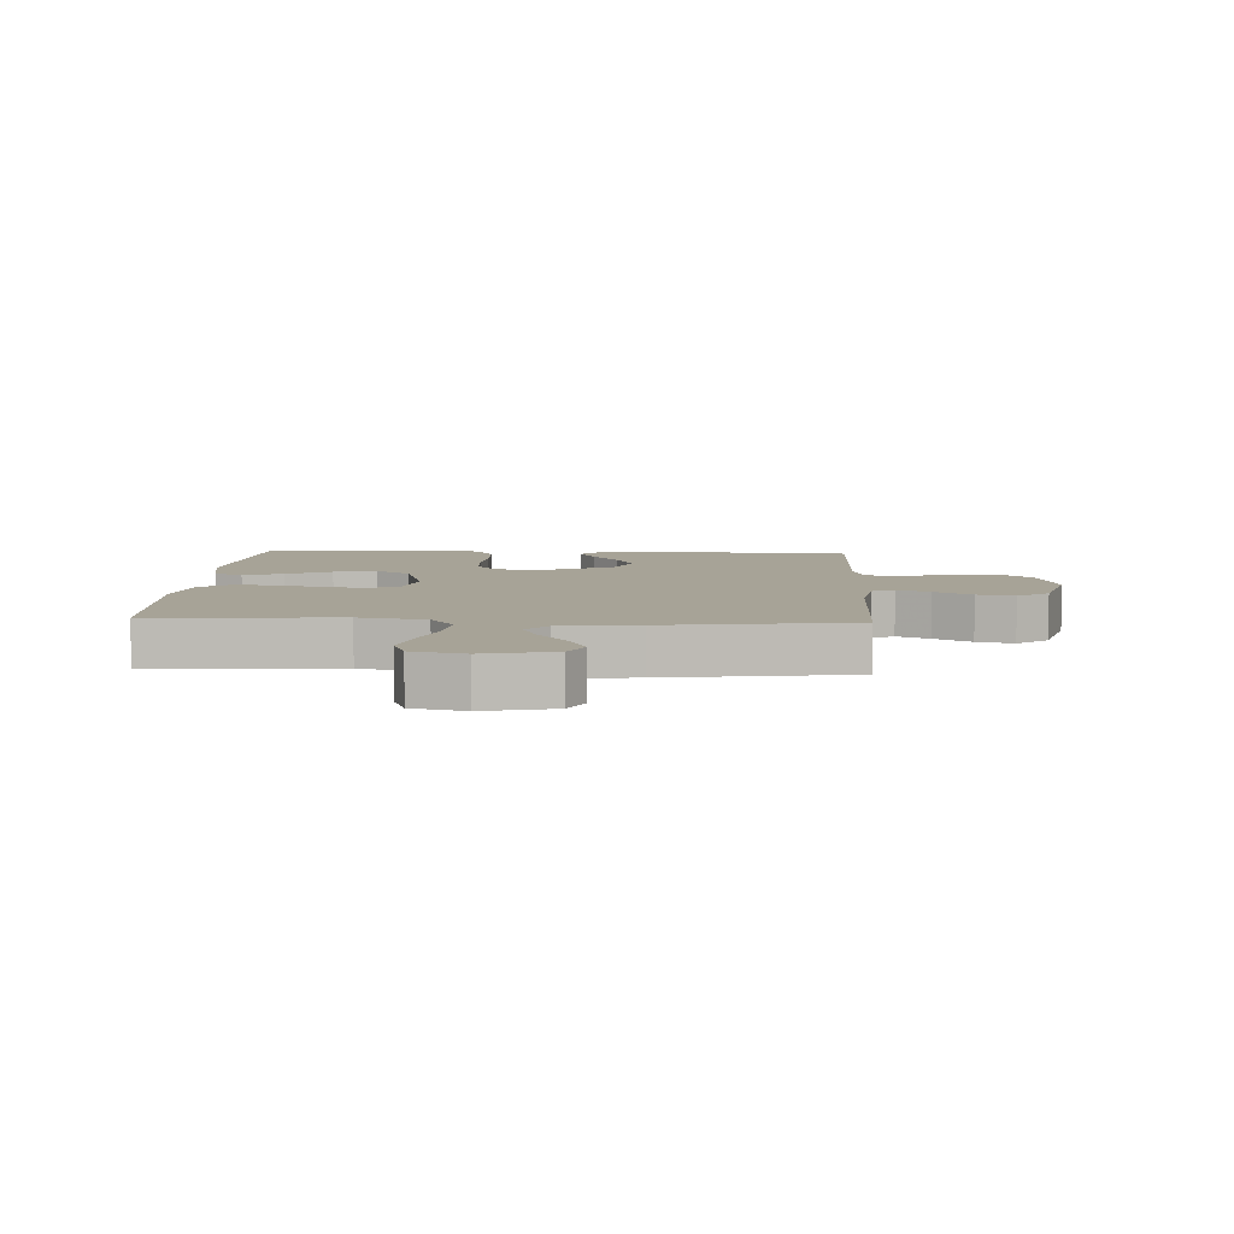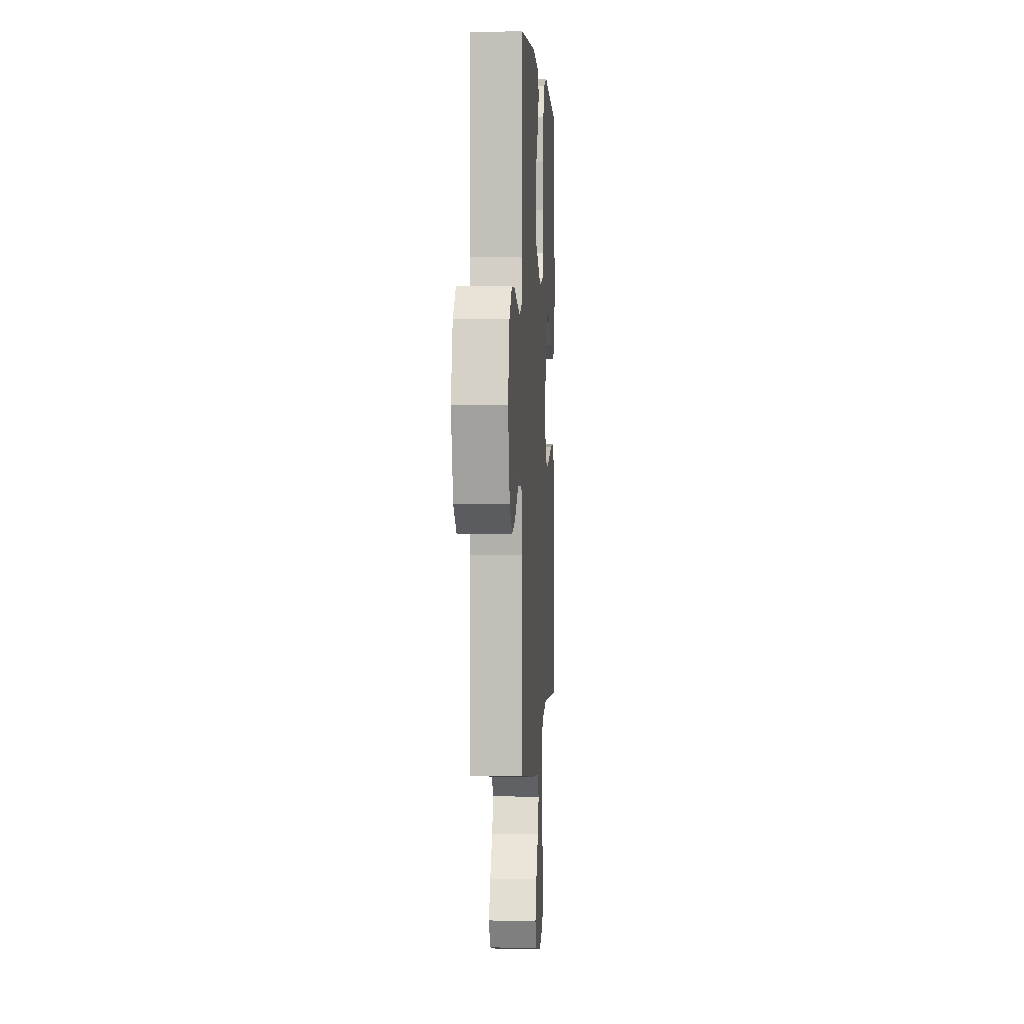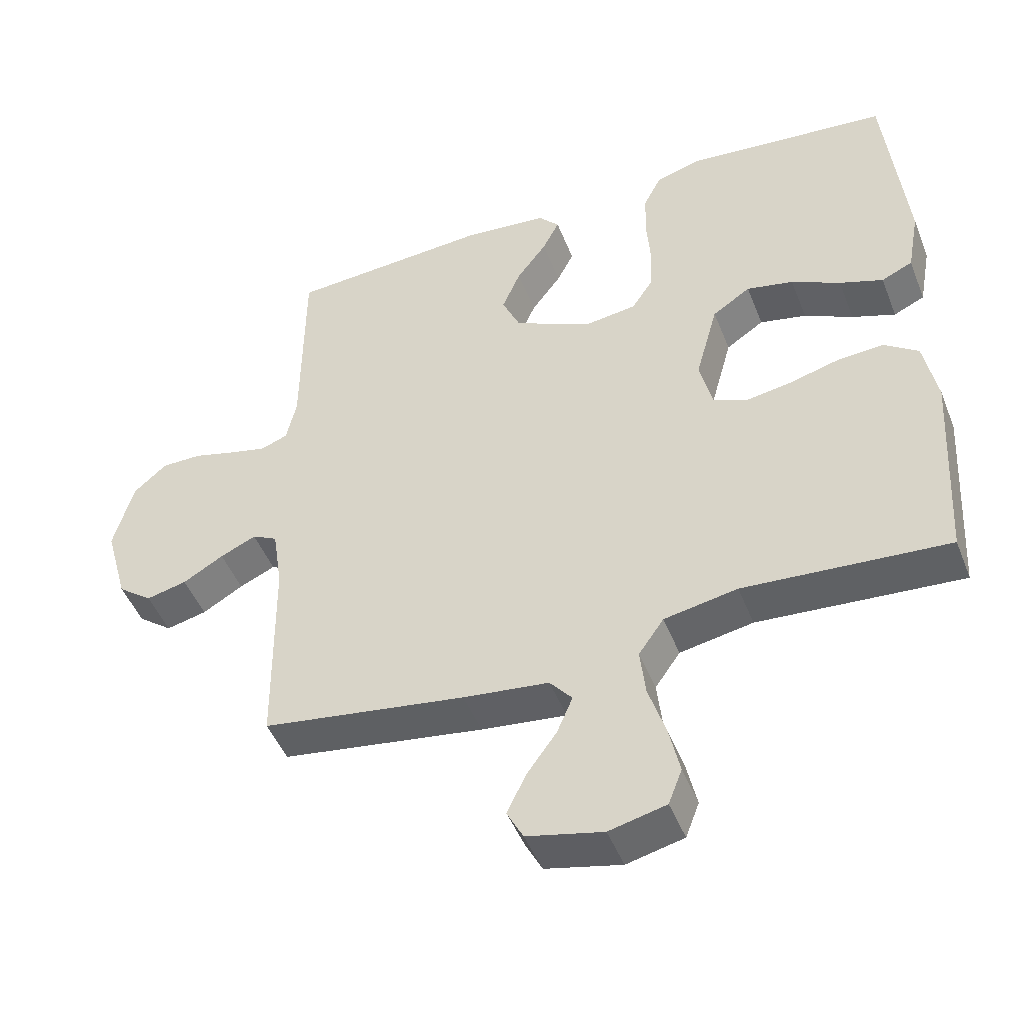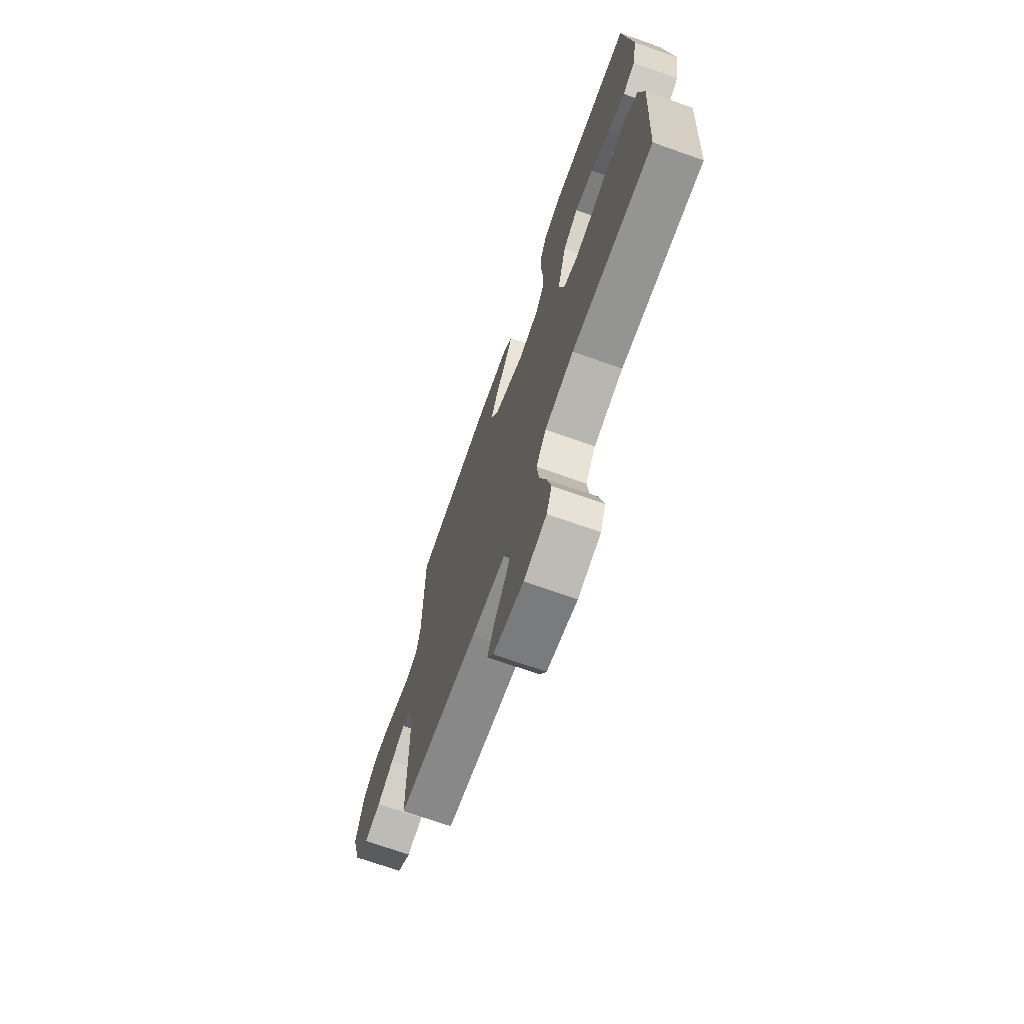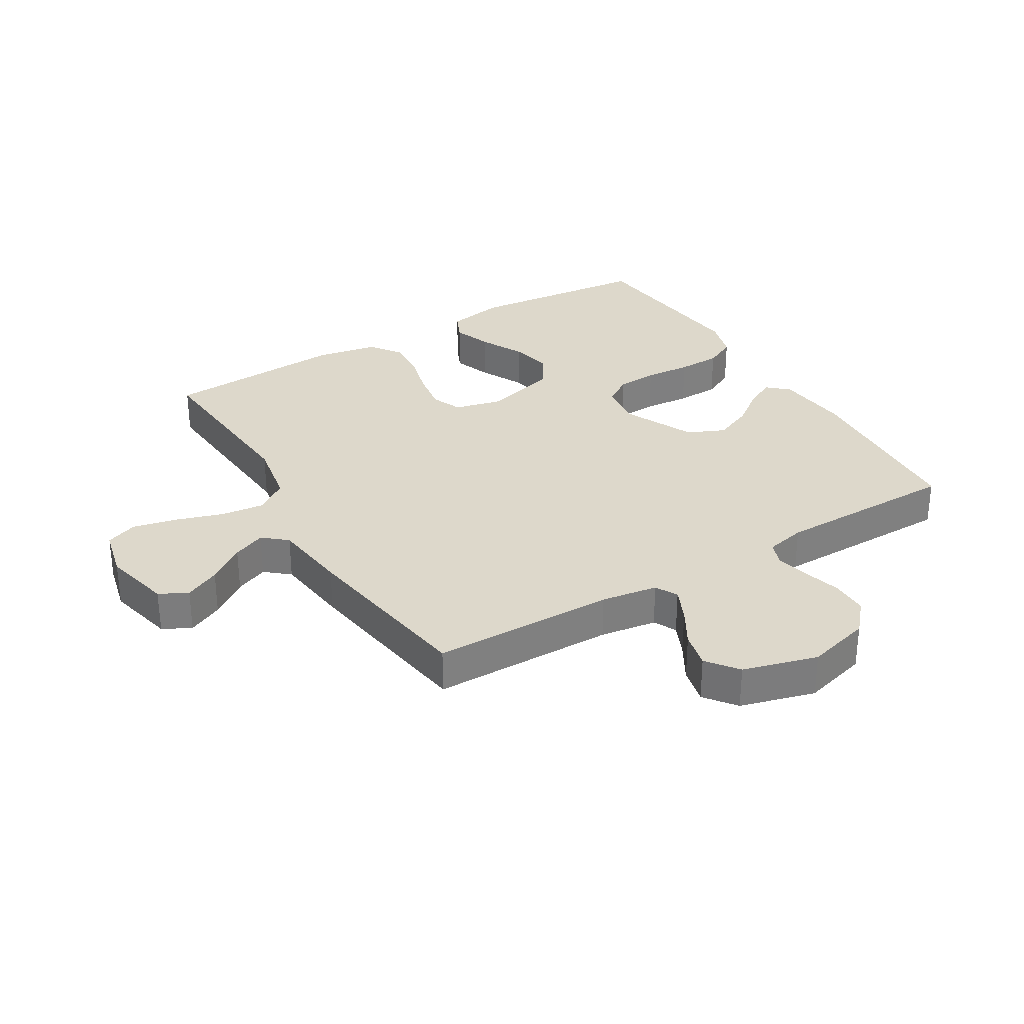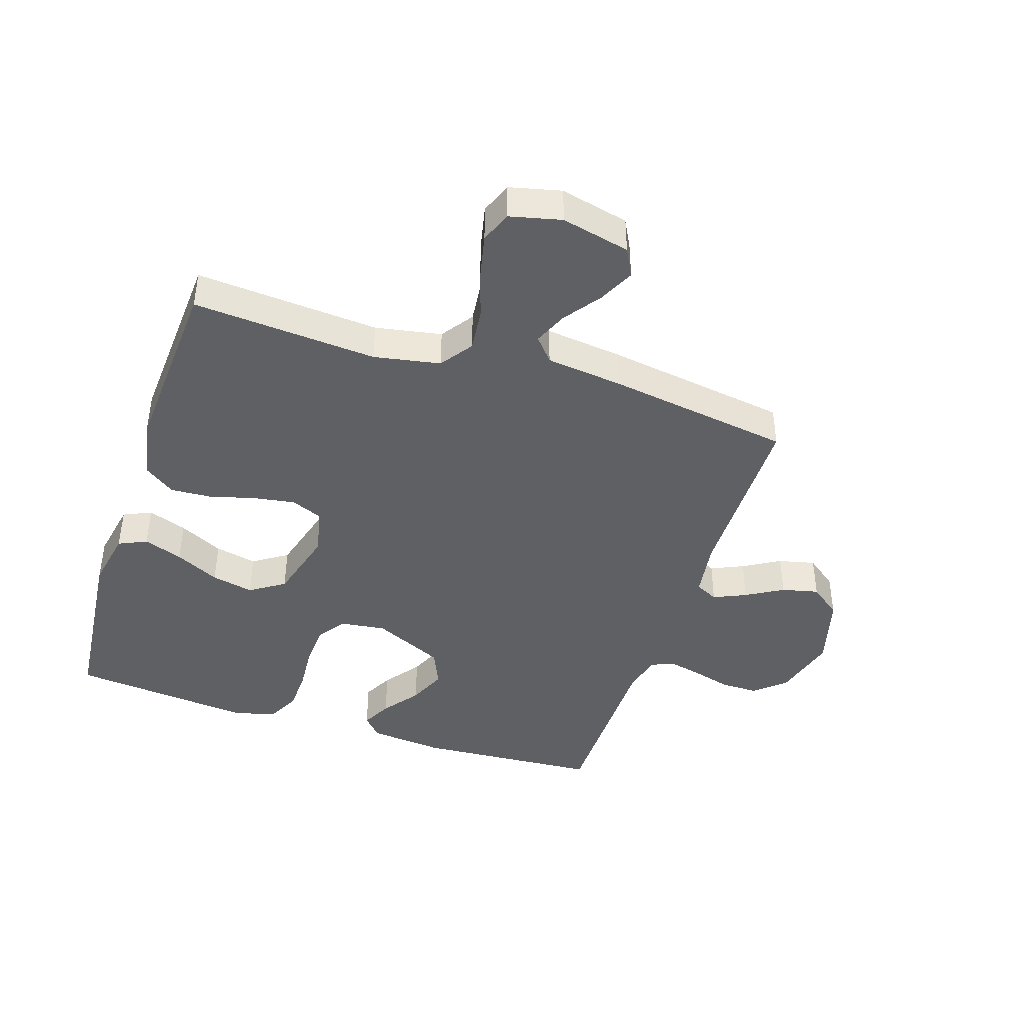
<metadata>
{"format":"obj","ext":"obj","renderer":"f3d","projection":"perspective","resolution":1024,"background":"white","views":[{"elev":6.7,"azim":-177.1,"up":"+Y"},{"elev":2.3,"azim":-86.6,"up":"+Z"},{"elev":-47.3,"azim":21.0,"up":"+Z"},{"elev":-71.2,"azim":70.6,"up":"+Z"},{"elev":31.4,"azim":-121.0,"up":"+Y"},{"elev":-42.4,"azim":161.9,"up":"+Y"}]}
</metadata>
<code>
v -0.5 0.07 0.5
v -0.2 0.07 0.52
v -0.078 0.07 0.508
v -0.047 0.07 0.474
v -0.072 0.07 0.425
v -0.116 0.07 0.366
v -0.143 0.07 0.303
v -0.116 0.07 0.242
v 0 0.07 0.188
v 0.075 0.07 0.198
v 0.106 0.07 0.244
v 0.11 0.07 0.311
v 0.104 0.07 0.387
v 0.106 0.07 0.458
v 0.132 0.07 0.51
v 0.2 0.07 0.53
v 0.5 0.07 0.5
v 0.529 0.07 0.2
v 0.511 0.07 0.104
v 0.465 0.07 0.083
v 0.401 0.07 0.106
v 0.329 0.07 0.142
v 0.26 0.07 0.157
v 0.204 0.07 0.12
v 0.171 0.07 0
v 0.19 0.07 -0.078
v 0.24 0.07 -0.099
v 0.308 0.07 -0.088
v 0.382 0.07 -0.068
v 0.449 0.07 -0.064
v 0.499 0.07 -0.1
v 0.518 0.07 -0.2
v 0.5 0.07 -0.5
v 0.2 0.07 -0.478
v 0.092 0.07 -0.498
v 0.055 0.07 -0.551
v 0.063 0.07 -0.622
v 0.088 0.07 -0.7
v 0.104 0.07 -0.772
v 0.084 0.07 -0.824
v 0 0.07 -0.844
v -0.112 0.07 -0.818
v -0.136 0.07 -0.772
v -0.108 0.07 -0.714
v -0.064 0.07 -0.653
v -0.041 0.07 -0.599
v -0.074 0.07 -0.56
v -0.2 0.07 -0.545
v -0.5 0.07 -0.5
v -0.503 0.07 -0.2
v -0.517 0.07 -0.107
v -0.554 0.07 -0.088
v -0.607 0.07 -0.112
v -0.667 0.07 -0.147
v -0.727 0.07 -0.161
v -0.778 0.07 -0.122
v -0.812 0.07 0
v -0.783 0.07 0.106
v -0.734 0.07 0.149
v -0.674 0.07 0.149
v -0.612 0.07 0.132
v -0.557 0.07 0.119
v -0.517 0.07 0.134
v -0.502 0.07 0.2
v -0.5 0 0.5
v -0.2 0 0.52
v -0.078 0 0.508
v -0.047 0 0.474
v -0.072 0 0.425
v -0.116 0 0.366
v -0.143 0 0.303
v -0.116 0 0.242
v 0 0 0.188
v 0.075 0 0.198
v 0.106 0 0.244
v 0.11 0 0.311
v 0.104 0 0.387
v 0.106 0 0.458
v 0.132 0 0.51
v 0.2 0 0.53
v 0.5 0 0.5
v 0.529 0 0.2
v 0.511 0 0.104
v 0.465 0 0.083
v 0.401 0 0.106
v 0.329 0 0.142
v 0.26 0 0.157
v 0.204 0 0.12
v 0.171 0 0
v 0.19 0 -0.078
v 0.24 0 -0.099
v 0.308 0 -0.088
v 0.382 0 -0.068
v 0.449 0 -0.064
v 0.499 0 -0.1
v 0.518 0 -0.2
v 0.5 0 -0.5
v 0.2 0 -0.478
v 0.092 0 -0.498
v 0.055 0 -0.551
v 0.063 0 -0.622
v 0.088 0 -0.7
v 0.104 0 -0.772
v 0.084 0 -0.824
v 0 0 -0.844
v -0.112 0 -0.818
v -0.136 0 -0.772
v -0.108 0 -0.714
v -0.064 0 -0.653
v -0.041 0 -0.599
v -0.074 0 -0.56
v -0.2 0 -0.545
v -0.5 0 -0.5
v -0.503 0 -0.2
v -0.517 0 -0.107
v -0.554 0 -0.088
v -0.607 0 -0.112
v -0.667 0 -0.147
v -0.727 0 -0.161
v -0.778 0 -0.122
v -0.812 0 0
v -0.783 0 0.106
v -0.734 0 0.149
v -0.674 0 0.149
v -0.612 0 0.132
v -0.557 0 0.119
v -0.517 0 0.134
v -0.502 0 0.2
f 58 59 60 61
f 58 61 62
f 57 58 62
f 56 57 62 63
f 53 54 55 56
f 52 53 56 63
f 47 48 49 50
f 47 50 51
f 42 43 44 45
f 42 45 46
f 41 42 46
f 40 41 46
f 37 38 39 40
f 36 37 40 46
f 35 36 46 47
f 31 32 33 34
f 31 34 35
f 28 29 30 31
f 27 28 31 35
f 26 27 35 47
f 19 20 21 22
f 19 22 23
f 18 19 23
f 17 18 23
f 16 17 23 24
f 12 13 14 15
f 11 12 15 16
f 3 4 5 6
f 3 6 7
f 64 1 2 3
f 64 3 7
f 51 52 63 64
f 51 64 7 8
f 25 26 47 51
f 25 51 8 9
f 11 16 24 25
f 10 11 25
f 9 10 25
f 125 124 123 122
f 126 125 122
f 126 122 121
f 127 126 121 120
f 120 119 118 117
f 127 120 117 116
f 114 113 112 111
f 115 114 111
f 109 108 107 106
f 110 109 106
f 110 106 105
f 110 105 104
f 104 103 102 101
f 110 104 101 100
f 111 110 100 99
f 98 97 96 95
f 99 98 95
f 95 94 93 92
f 99 95 92 91
f 111 99 91 90
f 86 85 84 83
f 87 86 83
f 87 83 82
f 87 82 81
f 88 87 81 80
f 79 78 77 76
f 80 79 76 75
f 70 69 68 67
f 71 70 67
f 67 66 65 128
f 71 67 128
f 128 127 116 115
f 72 71 128 115
f 115 111 90 89
f 73 72 115 89
f 89 88 80 75
f 89 75 74
f 89 74 73
f 1 65 66 2
f 2 66 67 3
f 3 67 68 4
f 4 68 69 5
f 5 69 70 6
f 6 70 71 7
f 7 71 72 8
f 8 72 73 9
f 9 73 74 10
f 10 74 75 11
f 11 75 76 12
f 12 76 77 13
f 13 77 78 14
f 14 78 79 15
f 15 79 80 16
f 16 80 81 17
f 17 81 82 18
f 18 82 83 19
f 19 83 84 20
f 20 84 85 21
f 21 85 86 22
f 22 86 87 23
f 23 87 88 24
f 24 88 89 25
f 25 89 90 26
f 26 90 91 27
f 27 91 92 28
f 28 92 93 29
f 29 93 94 30
f 30 94 95 31
f 31 95 96 32
f 32 96 97 33
f 33 97 98 34
f 34 98 99 35
f 35 99 100 36
f 36 100 101 37
f 37 101 102 38
f 38 102 103 39
f 39 103 104 40
f 40 104 105 41
f 41 105 106 42
f 42 106 107 43
f 43 107 108 44
f 44 108 109 45
f 45 109 110 46
f 46 110 111 47
f 47 111 112 48
f 48 112 113 49
f 49 113 114 50
f 50 114 115 51
f 51 115 116 52
f 52 116 117 53
f 53 117 118 54
f 54 118 119 55
f 55 119 120 56
f 56 120 121 57
f 57 121 122 58
f 58 122 123 59
f 59 123 124 60
f 60 124 125 61
f 61 125 126 62
f 62 126 127 63
f 63 127 128 64
f 64 128 65 1

</code>
